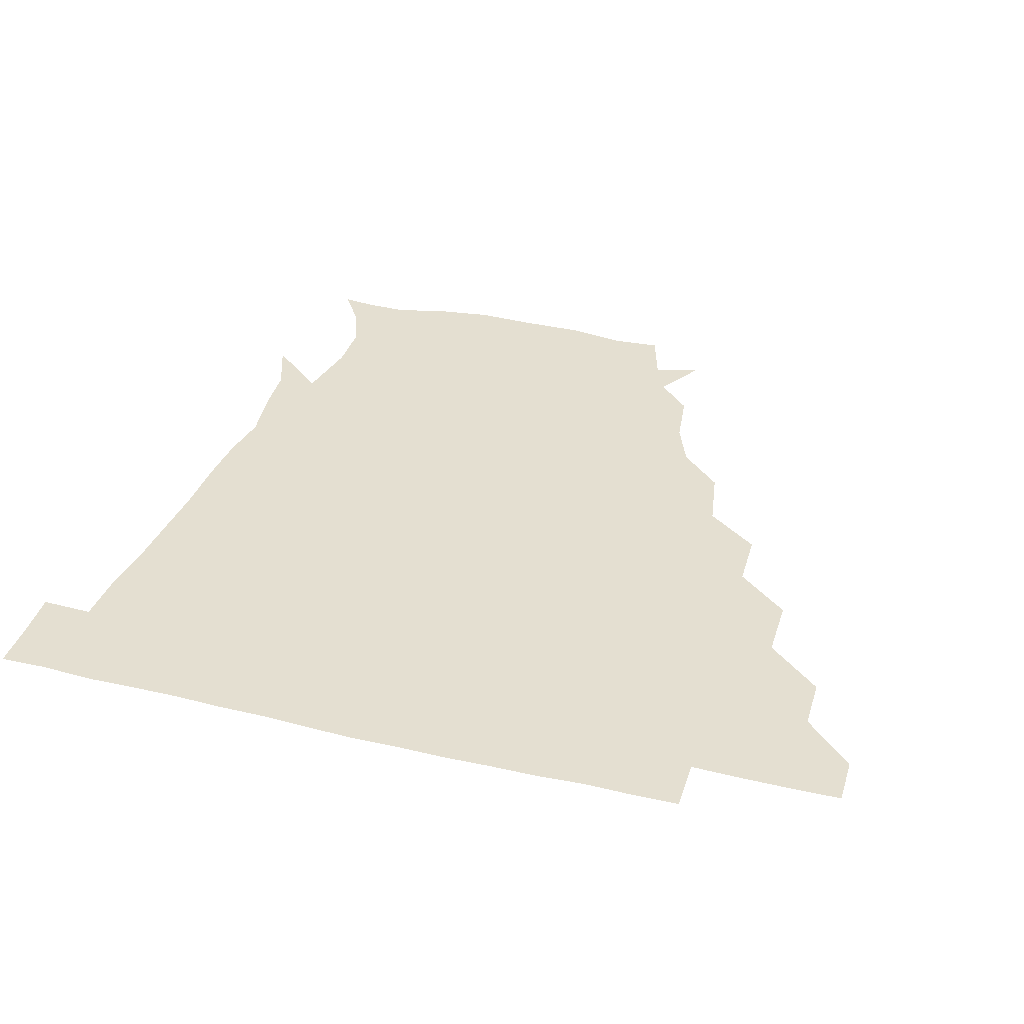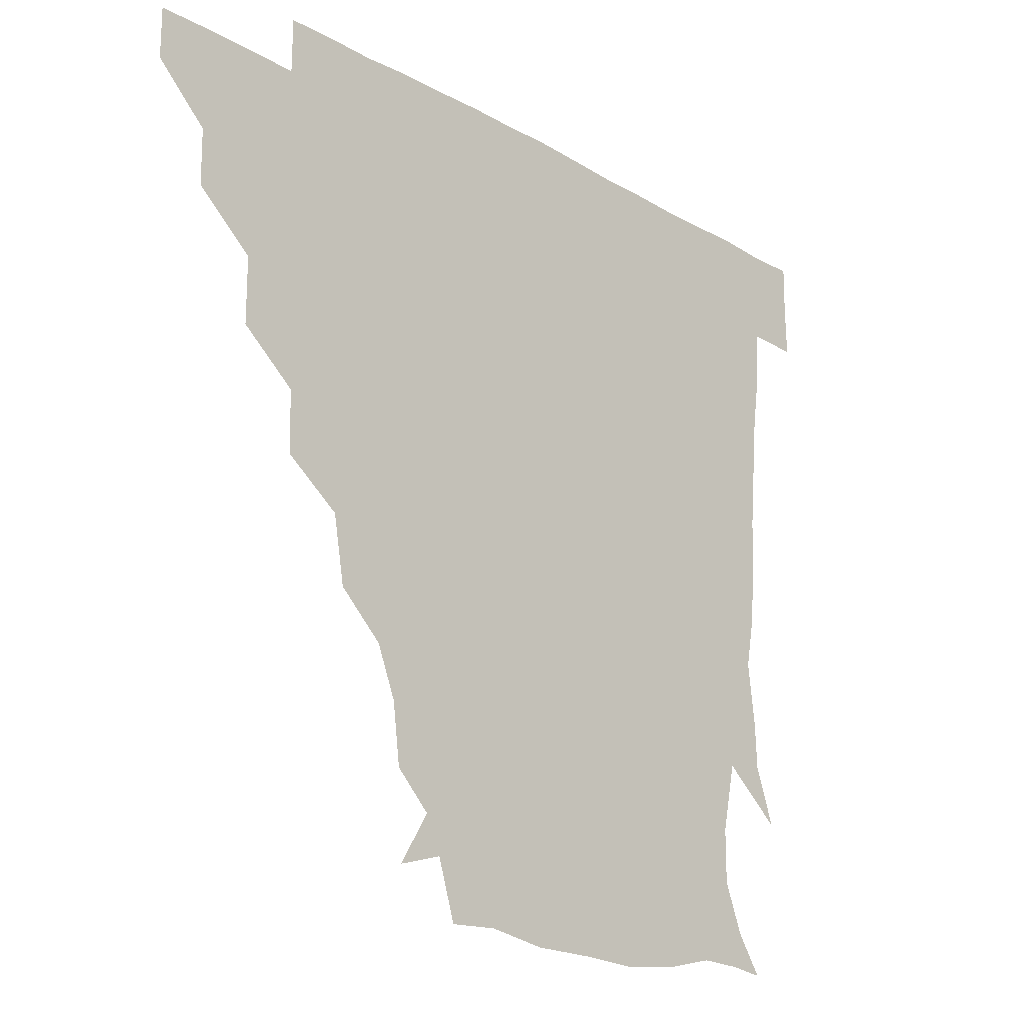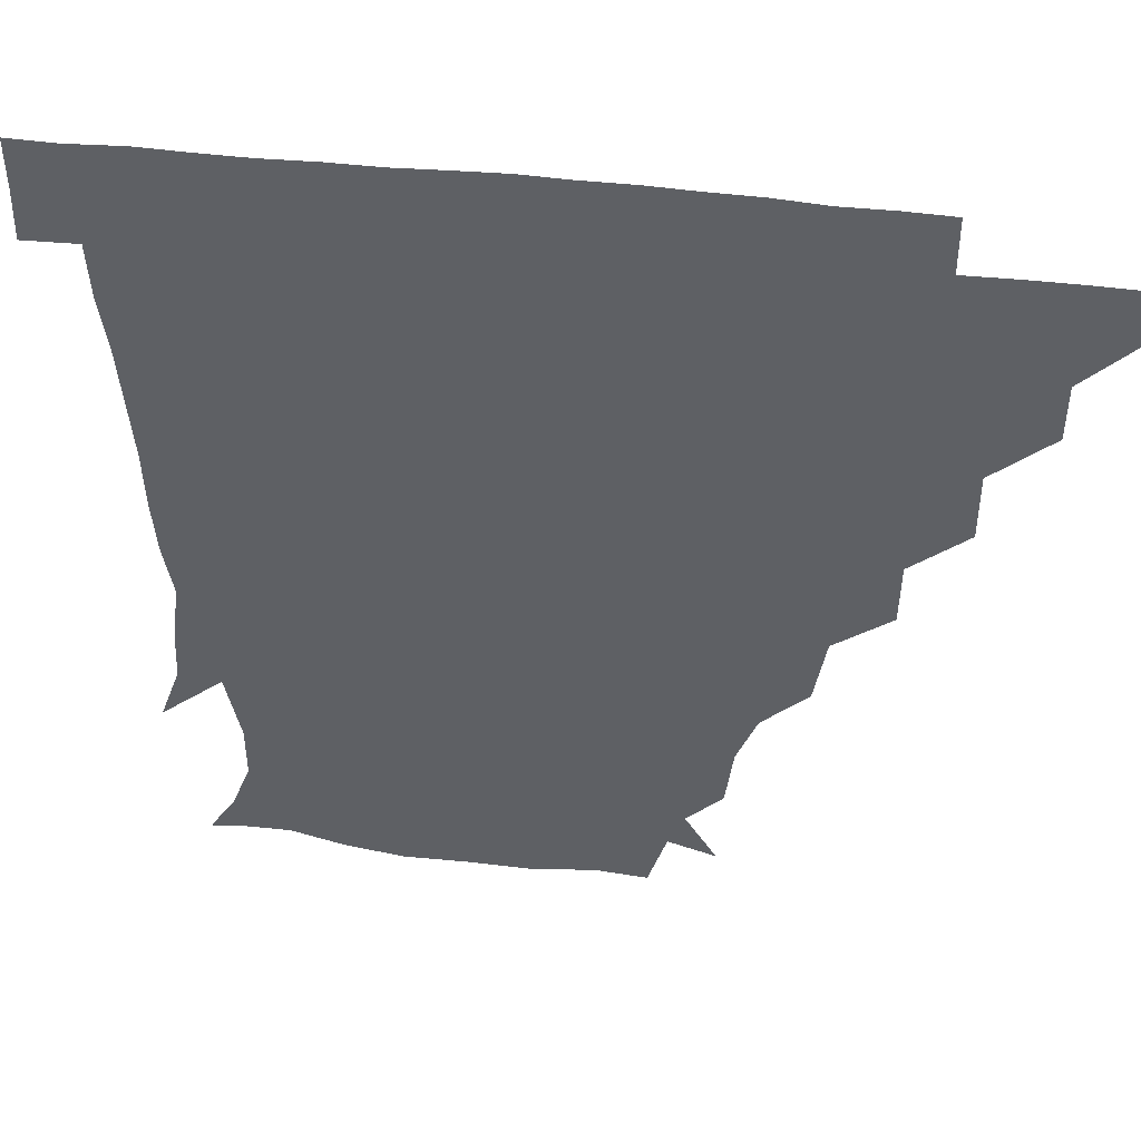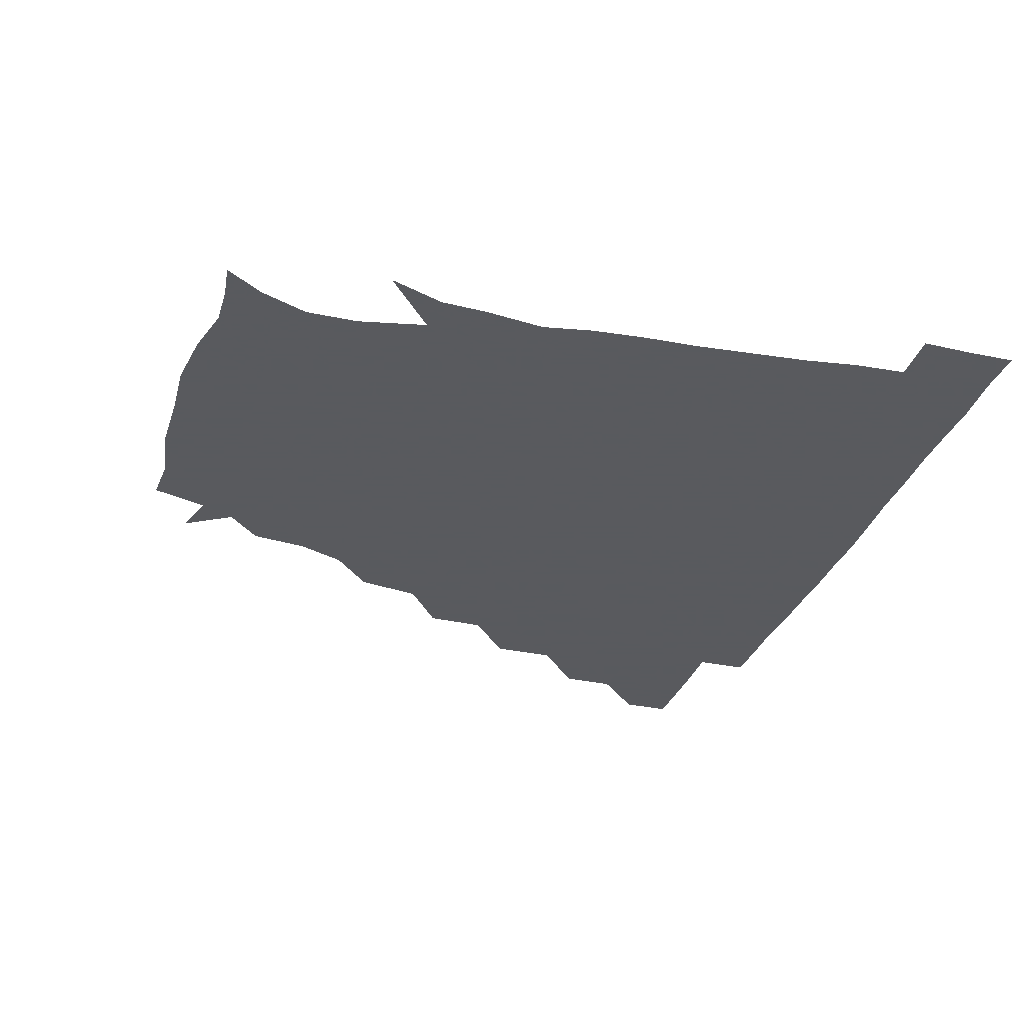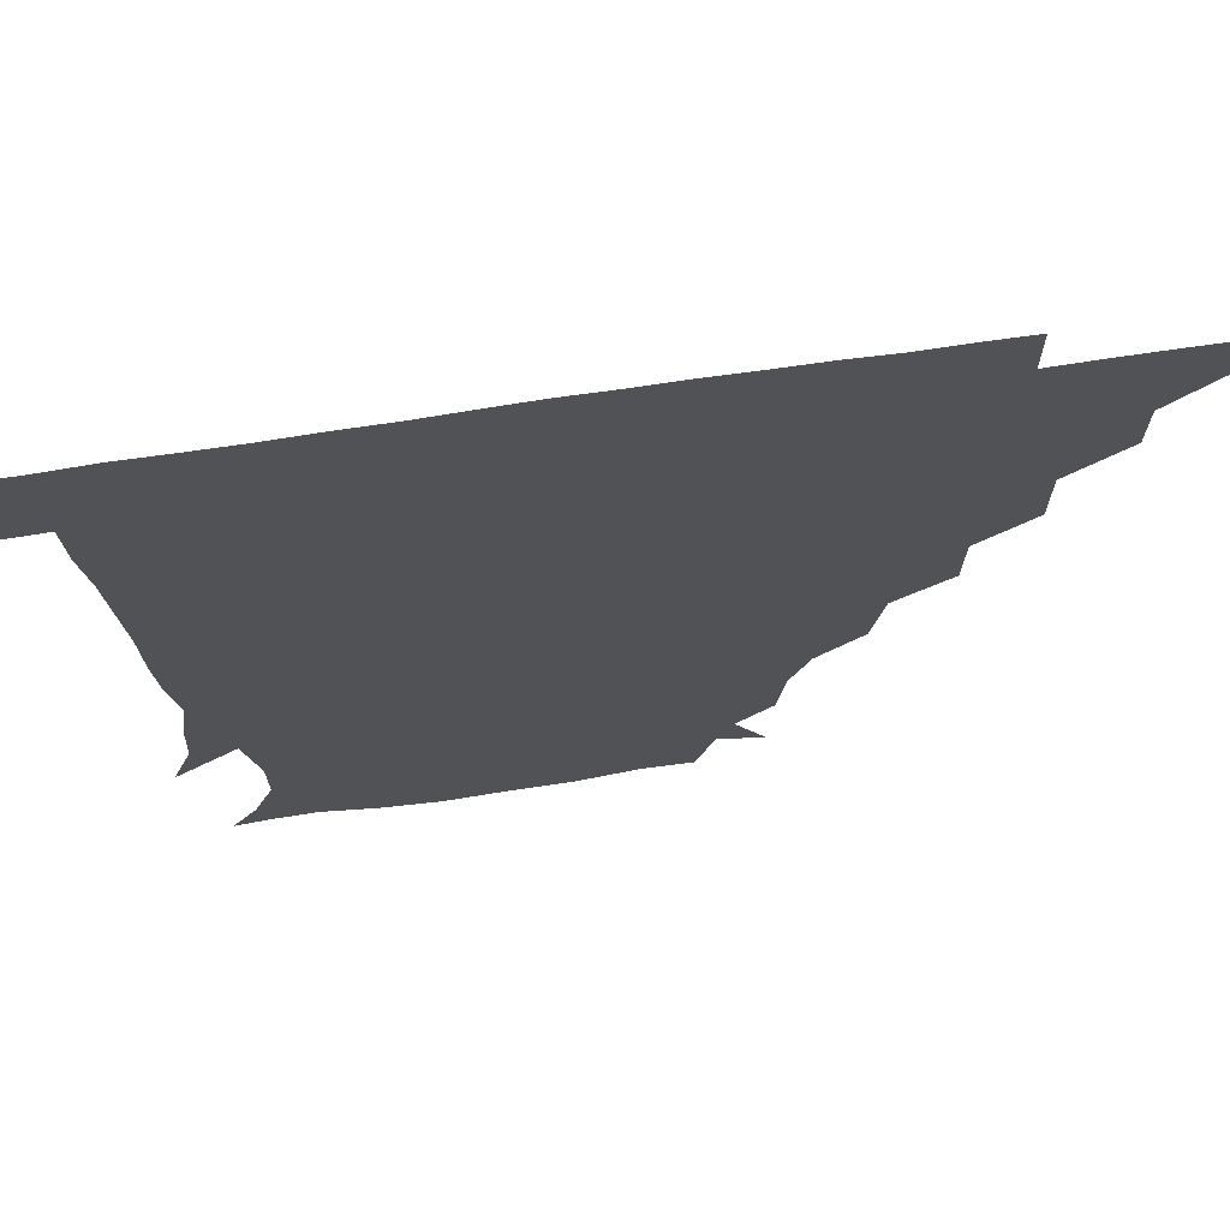
<metadata>
{"format":"obj","ext":"obj","renderer":"f3d","projection":"perspective","resolution":1024,"background":"white","views":[{"elev":36.7,"azim":-163.3,"up":"+Z"},{"elev":-19.9,"azim":-46.1,"up":"+Y"},{"elev":44.8,"azim":-171.7,"up":"+Y"},{"elev":-31.2,"azim":72.8,"up":"+Z"},{"elev":68.8,"azim":171.5,"up":"+Y"}]}
</metadata>
<code>
v 451.1 345.8 0
v 451 361 0
v 466.7 313.8 0
v 466.6 330.5 0
v 466.5 345.9 0
v 466 361.1 0
v 483.9 278.9 0
v 484 298.8 0
v 482.3 316.1 0
v 481.8 331.3 0
v 481.4 346 0
v 481.5 361.1 0
v 500.8 246.7 0
v 500.5 265.1 0
v 498 283.3 0
v 497.6 302.2 0
v 497.1 317 0
v 496.6 331.3 0
v 496.6 345.9 0
v 496.8 360.7 0
v 496.9 377.1 0
v 520.9 214.3 0
v 517.5 234.2 0
v 513.8 250.9 0
v 514.1 272.1 0
v 512.6 286.5 0
v 511.9 301.7 0
v 511.6 316.9 0
v 511.4 331.4 0
v 511.4 345.7 0
v 511.3 360.2 0
v 510.9 377.4 0
v 542.6 168.7 0
v 540.3 186.6 0
v 534.4 201.5 0
v 531.1 223.1 0
v 529.5 240.4 0
v 528.9 258.1 0
v 528.2 273.8 0
v 527.6 288.1 0
v 526.7 301.8 0
v 526.3 316.3 0
v 526.1 330.9 0
v 526.4 345.6 0
v 526.2 361.1 0
v 525.9 377.1 0
v 543.9 142.9 0
v 553.2 158 0
v 551.6 176.3 0
v 548.3 193.7 0
v 545.7 210.4 0
v 543.9 224.8 0
v 542.8 243.4 0
v 543.2 258.6 0
v 542.3 273.6 0
v 541.9 287.3 0
v 542.1 302.4 0
v 541.7 316.5 0
v 541.2 330.9 0
v 541.6 345.4 0
v 541.2 360.8 0
v 540.9 377.9 0
v 558 147 0
v 562.6 162.3 0
v 561.9 183.7 0
v 561 197 0
v 558.3 212.9 0
v 558.6 227.9 0
v 557 243.7 0
v 557.6 260.4 0
v 556.5 272.1 0
v 556.8 287.5 0
v 556.9 302.3 0
v 556.9 316.6 0
v 557.9 330.9 0
v 556.5 345.8 0
v 556.4 360.1 0
v 555.7 377.9 0
v 563.5 129.6 0
v 572.8 151.4 0
v 575.6 166.8 0
v 574.3 184.8 0
v 573.5 200.1 0
v 572.8 214.4 0
v 572.7 231 0
v 572.8 244 0
v 571.7 260.1 0
v 571.6 272.7 0
v 572.1 288.3 0
v 571.6 301.9 0
v 571.3 315.8 0
v 572 330.9 0
v 571.3 345.8 0
v 571.3 359.6 0
v 570.2 378.2 0
v 579 130.4 0
v 587.8 151.5 0
v 588 168.7 0
v 589.3 184.7 0
v 587.2 199.2 0
v 587 214.1 0
v 586.8 228.9 0
v 586.4 245.3 0
v 586.3 259.1 0
v 586.7 272.8 0
v 586.7 288.5 0
v 586.2 301.5 0
v 586.4 316.2 0
v 586.9 330.8 0
v 586.2 345.9 0
v 586 360.6 0
v 585 378 0
v 597.4 127.5 0
v 603.1 151.8 0
v 601.7 168.6 0
v 602.9 185.6 0
v 601.2 201 0
v 601.3 214.6 0
v 601.6 231.3 0
v 601.2 244.4 0
v 601.3 257.7 0
v 601.4 273.5 0
v 601.3 288.1 0
v 601.7 302.3 0
v 601.3 316.3 0
v 601.4 330.7 0
v 601.1 346 0
v 600.9 360.8 0
v 599.4 378.3 0
v 617 127.4 0
v 617.2 152.7 0
v 616.9 169.4 0
v 616.6 186.6 0
v 615.6 200.9 0
v 615.5 215.4 0
v 615.5 230.9 0
v 615.7 244.2 0
v 616.3 259.6 0
v 616.2 274 0
v 616.3 287.4 0
v 616.5 302.8 0
v 616.6 317 0
v 616.1 331.5 0
v 615.8 346.2 0
v 616.3 360.4 0
v 614 377.7 0
v 635.3 126.6 0
v 630.5 151.8 0
v 631 170 0
v 629.7 187.8 0
v 630.2 202.1 0
v 629.9 215.7 0
v 629.7 230.6 0
v 630.7 243.9 0
v 631.1 259 0
v 630.9 273 0
v 631.3 287.5 0
v 631.2 302.1 0
v 631.6 317.2 0
v 631.9 331.3 0
v 631.7 345.7 0
v 632.2 359.4 0
v 629 376.9 0
v 653.2 128.8 0
v 644.2 151.4 0
v 644.1 170.1 0
v 643.3 187.4 0
v 644.1 202.4 0
v 644.2 215.4 0
v 644.2 229.1 0
v 644.7 243.7 0
v 645.3 259.9 0
v 645.7 272.9 0
v 645.8 288.9 0
v 646.3 302.8 0
v 646.4 317.2 0
v 646.6 331.4 0
v 647.1 345.7 0
v 646.6 360 0
v 644.1 376.8 0
v 669.3 132.8 0
v 659.1 150.1 0
v 656.3 168.7 0
v 656.5 185.8 0
v 657.7 201.7 0
v 657.8 214.7 0
v 658.3 228.4 0
v 658.7 242.8 0
v 658.6 259.6 0
v 659.8 274.3 0
v 660.5 287.9 0
v 660.6 303.5 0
v 661.1 317.3 0
v 661.5 331.7 0
v 662.1 345.8 0
v 661.4 360.4 0
v 659.9 376.2 0
v 682.6 132.3 0
v 673.3 147.1 0
v 668.4 164.8 0
v 669.3 180.8 0
v 671.2 199 0
v 670.6 212.6 0
v 670.8 227.3 0
v 671.4 242.3 0
v 672.1 258.1 0
v 672.9 273.4 0
v 673.7 290.1 0
v 674.8 302.7 0
v 675.6 317.6 0
v 676 331.5 0
v 676.9 346 0
v 675.8 361.5 0
v 675.2 376.2 0
v 693.4 131 0
v 685.7 142.6 0
v 679.9 157.6 0
v 680 173.8 0
v 684.4 194.6 0
v 682.3 209.2 0
v 682.2 224.2 0
v 683.3 237.6 0
v 684.5 254.2 0
v 685.2 270.8 0
v 685.8 287.5 0
v 688.1 300.9 0
v 689.3 317.5 0
v 690.3 331.9 0
v 690.8 346.2 0
v 690.6 361.3 0
v 689.6 376.5 0
v 703 178.8 0
v 696.9 196 0
v 696.2 210.4 0
v 693.9 229 0
v 696.7 244 0
v 698.1 260.4 0
v 698.7 278 0
v 700.1 295.3 0
v 701.7 313.9 0
v 704.1 330.1 0
v 705 346.1 0
v 705.9 361 0
v 706.4 375.5 0
v 721.1 345.5 0
v 720.7 361 0
v 720.9 375.7 0
f 4 5 1
f 1 5 2
f 5 6 2
f 8 9 3
f 3 9 4
f 9 10 4
f 4 10 5
f 10 11 5
f 5 11 6
f 11 12 6
f 14 15 7
f 7 15 8
f 15 16 8
f 8 16 9
f 16 17 9
f 9 17 10
f 17 18 10
f 10 18 11
f 18 19 11
f 11 19 12
f 19 20 12
f 23 24 13
f 13 24 14
f 24 25 14
f 14 25 15
f 25 26 15
f 15 26 16
f 26 27 16
f 16 27 17
f 27 28 17
f 17 28 18
f 28 29 18
f 18 29 19
f 29 30 19
f 19 30 20
f 30 31 20
f 20 31 21
f 31 32 21
f 35 36 22
f 22 36 23
f 36 37 23
f 23 37 24
f 37 38 24
f 24 38 25
f 38 39 25
f 25 39 26
f 39 40 26
f 26 40 27
f 40 41 27
f 27 41 28
f 41 42 28
f 28 42 29
f 42 43 29
f 29 43 30
f 43 44 30
f 30 44 31
f 44 45 31
f 31 45 32
f 45 46 32
f 48 49 33
f 33 49 34
f 49 50 34
f 34 50 35
f 50 51 35
f 35 51 36
f 51 52 36
f 36 52 37
f 52 53 37
f 37 53 38
f 53 54 38
f 38 54 39
f 54 55 39
f 39 55 40
f 55 56 40
f 40 56 41
f 56 57 41
f 41 57 42
f 57 58 42
f 42 58 43
f 58 59 43
f 43 59 44
f 59 60 44
f 44 60 45
f 60 61 45
f 45 61 46
f 61 62 46
f 47 63 48
f 63 64 48
f 48 64 49
f 64 65 49
f 49 65 50
f 65 66 50
f 50 66 51
f 66 67 51
f 51 67 52
f 67 68 52
f 52 68 53
f 68 69 53
f 53 69 54
f 69 70 54
f 54 70 55
f 70 71 55
f 55 71 56
f 71 72 56
f 56 72 57
f 72 73 57
f 57 73 58
f 73 74 58
f 58 74 59
f 74 75 59
f 59 75 60
f 75 76 60
f 60 76 61
f 76 77 61
f 61 77 62
f 77 78 62
f 79 80 63
f 63 80 64
f 80 81 64
f 64 81 65
f 81 82 65
f 65 82 66
f 82 83 66
f 66 83 67
f 83 84 67
f 67 84 68
f 84 85 68
f 68 85 69
f 85 86 69
f 69 86 70
f 86 87 70
f 70 87 71
f 87 88 71
f 71 88 72
f 88 89 72
f 72 89 73
f 89 90 73
f 73 90 74
f 90 91 74
f 74 91 75
f 91 92 75
f 75 92 76
f 92 93 76
f 76 93 77
f 93 94 77
f 77 94 78
f 94 95 78
f 79 96 80
f 96 97 80
f 80 97 81
f 97 98 81
f 81 98 82
f 98 99 82
f 82 99 83
f 99 100 83
f 83 100 84
f 100 101 84
f 84 101 85
f 101 102 85
f 85 102 86
f 102 103 86
f 86 103 87
f 103 104 87
f 87 104 88
f 104 105 88
f 88 105 89
f 105 106 89
f 89 106 90
f 106 107 90
f 90 107 91
f 107 108 91
f 91 108 92
f 108 109 92
f 92 109 93
f 109 110 93
f 93 110 94
f 110 111 94
f 94 111 95
f 111 112 95
f 96 113 97
f 113 114 97
f 97 114 98
f 114 115 98
f 98 115 99
f 115 116 99
f 99 116 100
f 116 117 100
f 100 117 101
f 117 118 101
f 101 118 102
f 118 119 102
f 102 119 103
f 119 120 103
f 103 120 104
f 120 121 104
f 104 121 105
f 121 122 105
f 105 122 106
f 122 123 106
f 106 123 107
f 123 124 107
f 107 124 108
f 124 125 108
f 108 125 109
f 125 126 109
f 109 126 110
f 126 127 110
f 110 127 111
f 127 128 111
f 111 128 112
f 128 129 112
f 113 130 114
f 130 131 114
f 114 131 115
f 131 132 115
f 115 132 116
f 132 133 116
f 116 133 117
f 133 134 117
f 117 134 118
f 134 135 118
f 118 135 119
f 135 136 119
f 119 136 120
f 136 137 120
f 120 137 121
f 137 138 121
f 121 138 122
f 138 139 122
f 122 139 123
f 139 140 123
f 123 140 124
f 140 141 124
f 124 141 125
f 141 142 125
f 125 142 126
f 142 143 126
f 126 143 127
f 143 144 127
f 127 144 128
f 144 145 128
f 128 145 129
f 145 146 129
f 130 147 131
f 147 148 131
f 131 148 132
f 148 149 132
f 132 149 133
f 149 150 133
f 133 150 134
f 150 151 134
f 134 151 135
f 151 152 135
f 135 152 136
f 152 153 136
f 136 153 137
f 153 154 137
f 137 154 138
f 154 155 138
f 138 155 139
f 155 156 139
f 139 156 140
f 156 157 140
f 140 157 141
f 157 158 141
f 141 158 142
f 158 159 142
f 142 159 143
f 159 160 143
f 143 160 144
f 160 161 144
f 144 161 145
f 161 162 145
f 145 162 146
f 162 163 146
f 147 164 148
f 164 165 148
f 148 165 149
f 165 166 149
f 149 166 150
f 166 167 150
f 150 167 151
f 167 168 151
f 151 168 152
f 168 169 152
f 152 169 153
f 169 170 153
f 153 170 154
f 170 171 154
f 154 171 155
f 171 172 155
f 155 172 156
f 172 173 156
f 156 173 157
f 173 174 157
f 157 174 158
f 174 175 158
f 158 175 159
f 175 176 159
f 159 176 160
f 176 177 160
f 160 177 161
f 177 178 161
f 161 178 162
f 178 179 162
f 162 179 163
f 179 180 163
f 164 181 165
f 181 182 165
f 165 182 166
f 182 183 166
f 166 183 167
f 183 184 167
f 167 184 168
f 184 185 168
f 168 185 169
f 185 186 169
f 169 186 170
f 186 187 170
f 170 187 171
f 187 188 171
f 171 188 172
f 188 189 172
f 172 189 173
f 189 190 173
f 173 190 174
f 190 191 174
f 174 191 175
f 191 192 175
f 175 192 176
f 192 193 176
f 176 193 177
f 193 194 177
f 177 194 178
f 194 195 178
f 178 195 179
f 195 196 179
f 179 196 180
f 196 197 180
f 181 198 182
f 198 199 182
f 182 199 183
f 199 200 183
f 183 200 184
f 200 201 184
f 184 201 185
f 201 202 185
f 185 202 186
f 202 203 186
f 186 203 187
f 203 204 187
f 187 204 188
f 204 205 188
f 188 205 189
f 205 206 189
f 189 206 190
f 206 207 190
f 190 207 191
f 207 208 191
f 191 208 192
f 208 209 192
f 192 209 193
f 209 210 193
f 193 210 194
f 210 211 194
f 194 211 195
f 211 212 195
f 195 212 196
f 212 213 196
f 196 213 197
f 213 214 197
f 198 215 199
f 215 216 199
f 199 216 200
f 216 217 200
f 200 217 201
f 217 218 201
f 201 218 202
f 218 219 202
f 202 219 203
f 219 220 203
f 203 220 204
f 220 221 204
f 204 221 205
f 221 222 205
f 205 222 206
f 222 223 206
f 206 223 207
f 223 224 207
f 207 224 208
f 224 225 208
f 208 225 209
f 225 226 209
f 209 226 210
f 226 227 210
f 210 227 211
f 227 228 211
f 211 228 212
f 228 229 212
f 212 229 213
f 229 230 213
f 213 230 214
f 230 231 214
f 219 232 220
f 232 233 220
f 220 233 221
f 233 234 221
f 221 234 222
f 234 235 222
f 222 235 223
f 235 236 223
f 223 236 224
f 236 237 224
f 224 237 225
f 237 238 225
f 225 238 226
f 238 239 226
f 226 239 227
f 239 240 227
f 227 240 228
f 240 241 228
f 228 241 229
f 241 242 229
f 229 242 230
f 242 243 230
f 230 243 231
f 243 244 231
f 242 245 243
f 245 246 243
f 243 246 244
f 246 247 244

</code>
